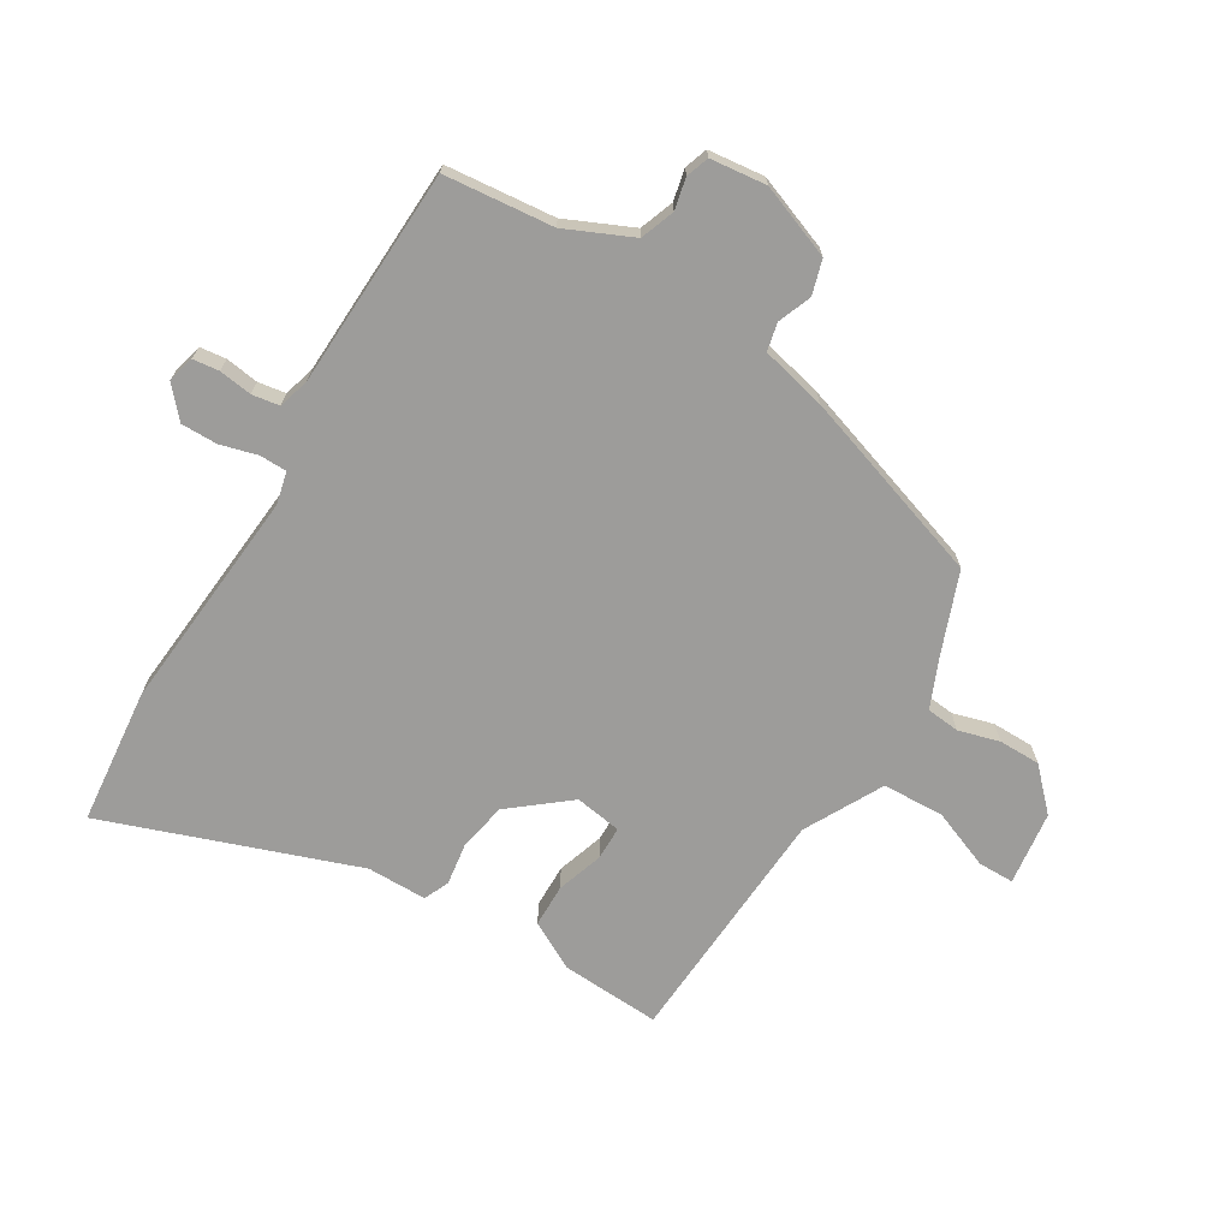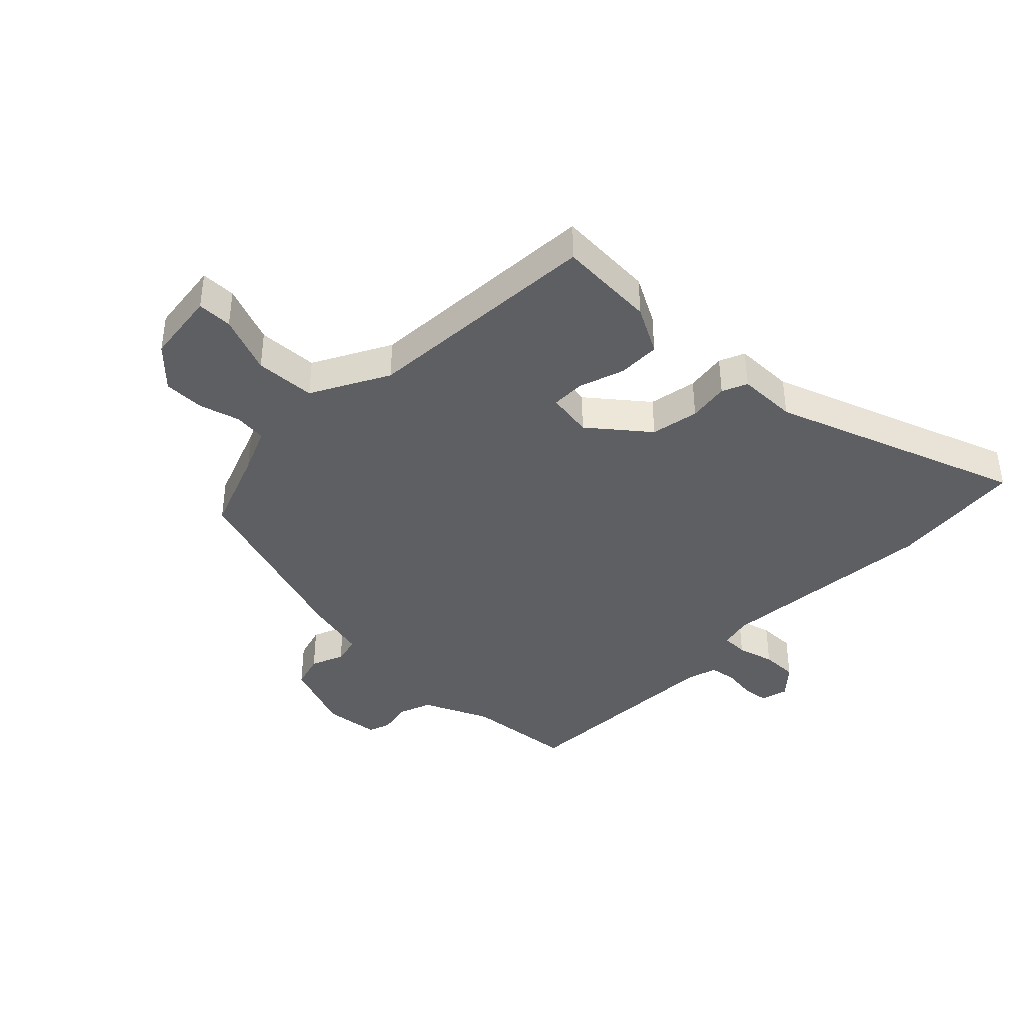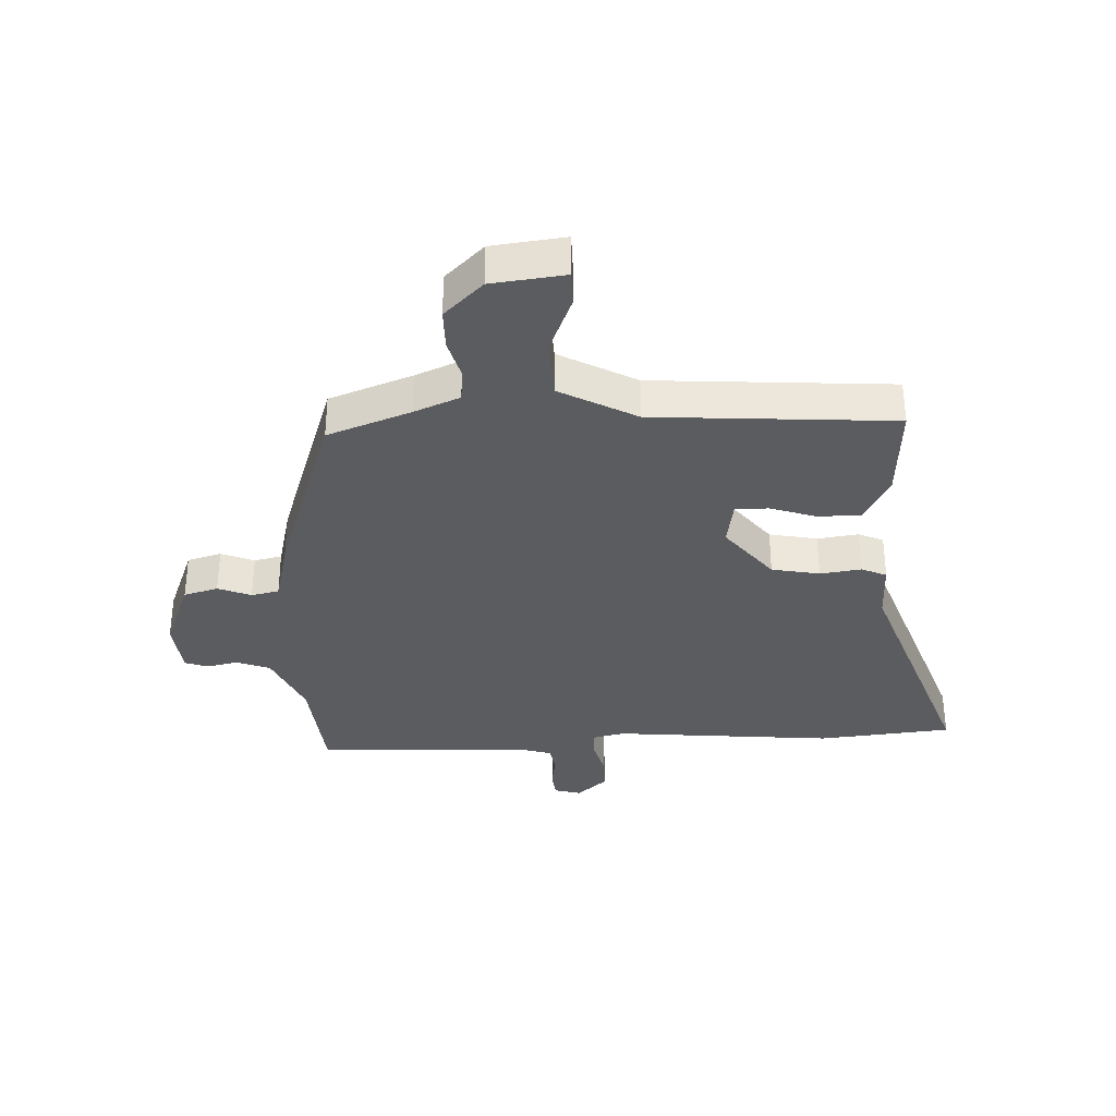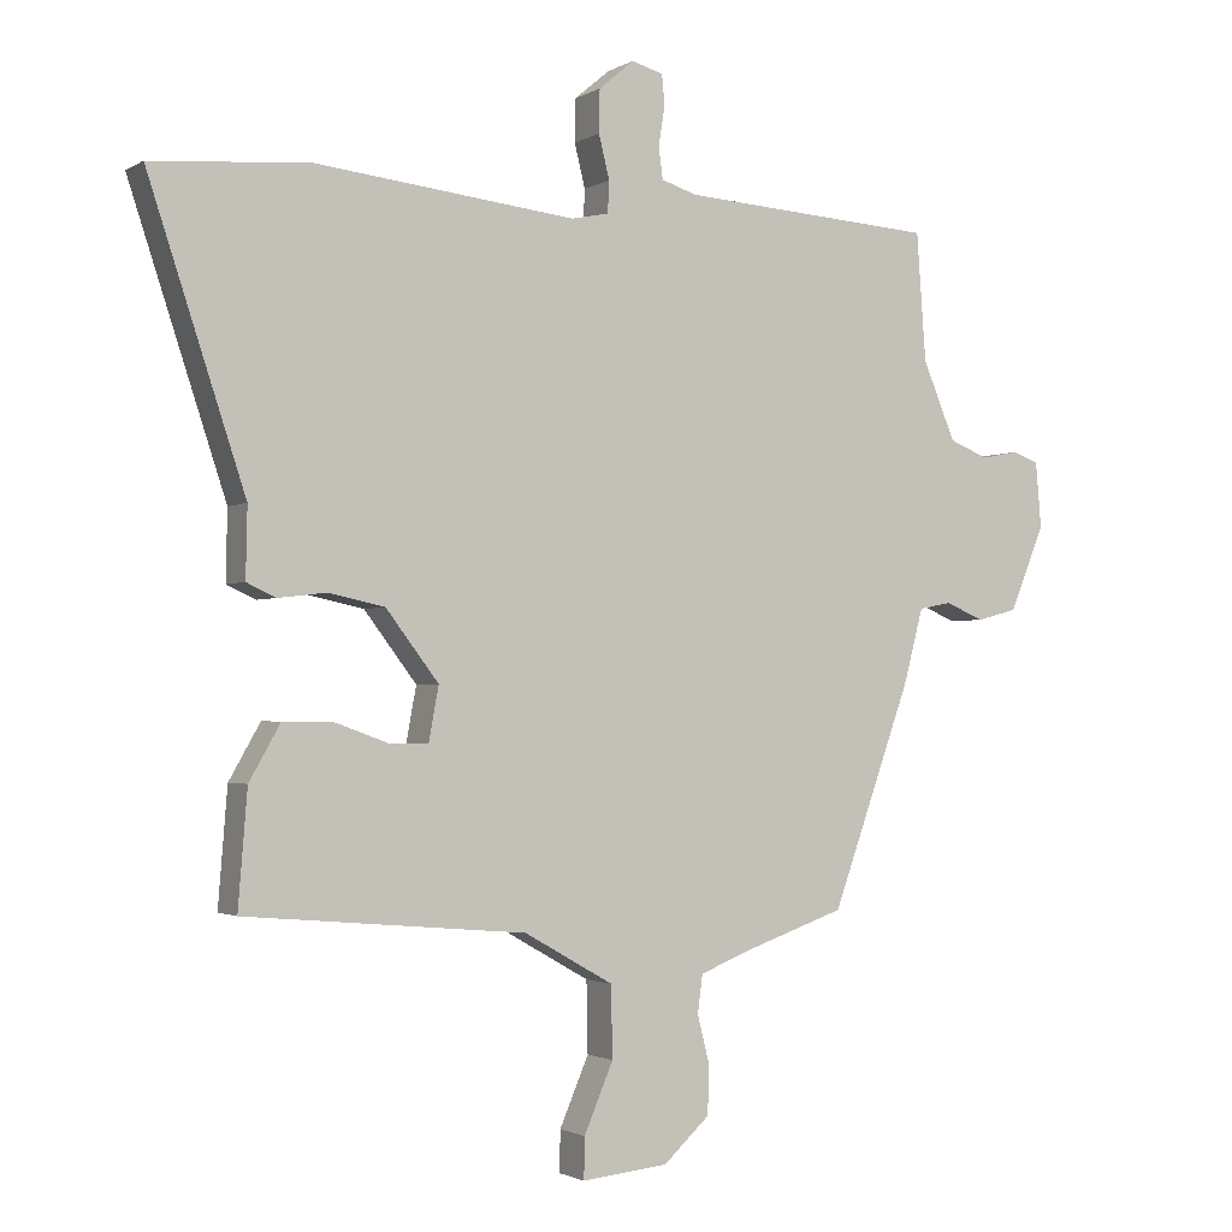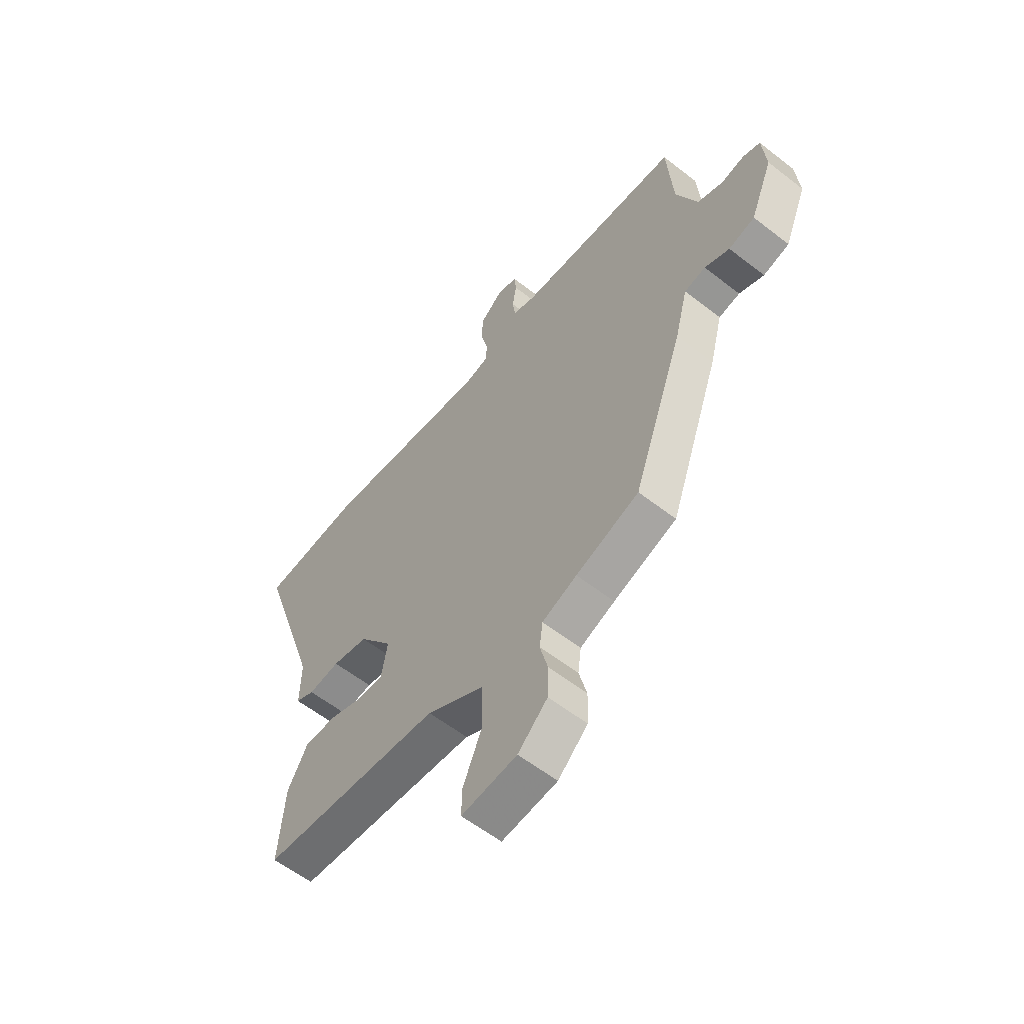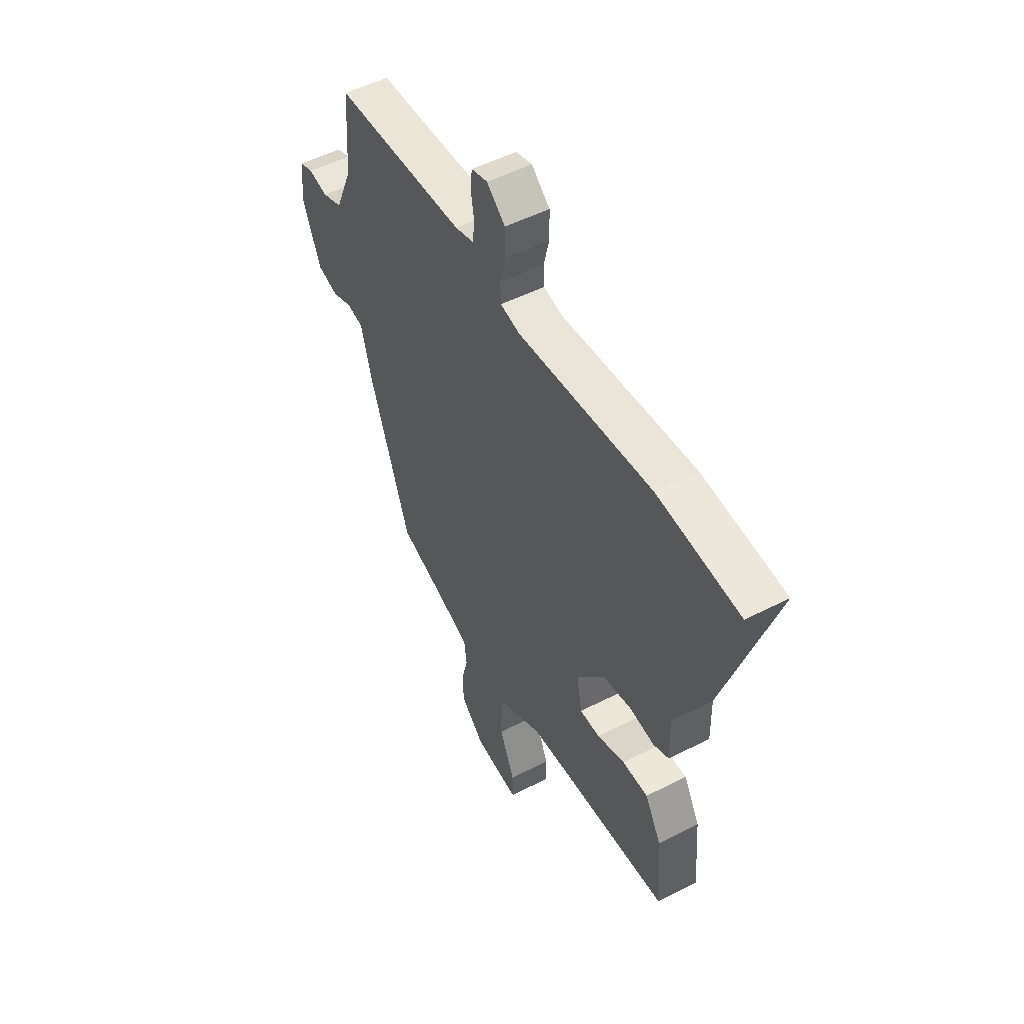
<metadata>
{"format":"obj","ext":"obj","renderer":"f3d","projection":"perspective","resolution":1024,"background":"white","views":[{"elev":-70.1,"azim":60.4,"up":"+Y"},{"elev":-40.0,"azim":-132.9,"up":"+Y"},{"elev":-34.5,"azim":-176.3,"up":"+Y"},{"elev":-1.8,"azim":-28.1,"up":"+Z"},{"elev":-58.6,"azim":51.2,"up":"+Z"},{"elev":51.7,"azim":-119.0,"up":"+Z"}]}
</metadata>
<code>
v -0.509 0.07 -0.432
v -0.496 0.07 -0.27
v -0.452 0.07 -0.193
v -0.382 0.07 -0.194
v -0.307 0.07 -0.221
v -0.252 0.07 -0.222
v -0.238 0.07 -0.146
v -0.312 0.07 -0.049
v -0.391 0.07 -0.032
v -0.459 0.07 -0.04
v -0.5 0.07 -0.021
v -0.498 0.07 0.077
v -0.634 0.07 0.49
v -0.412 0.07 0.507
v -0.047 0.07 0.466
v 0.006 0.07 0.477
v 0.008 0.07 0.521
v -0.007 0.07 0.582
v -0.006 0.07 0.642
v 0.044 0.07 0.684
v 0.088 0.07 0.671
v 0.092 0.07 0.628
v 0.083 0.07 0.574
v 0.089 0.07 0.529
v 0.139 0.07 0.513
v 0.497 0.07 0.489
v 0.51 0.07 0.31
v 0.556 0.07 0.2
v 0.611 0.07 0.178
v 0.663 0.07 0.188
v 0.7 0.07 0.174
v 0.708 0.07 0.082
v 0.659 0.07 -0.037
v 0.602 0.07 -0.052
v 0.548 0.07 -0.029
v 0.502 0.07 -0.038
v 0.474 0.07 -0.144
v 0.363 0.07 -0.453
v 0.225 0.07 -0.501
v 0.149 0.07 -0.531
v 0.142 0.07 -0.585
v 0.159 0.07 -0.652
v 0.157 0.07 -0.72
v 0.092 0.07 -0.78
v -0.029 0.07 -0.792
v -0.028 0.07 -0.734
v 0.013 0.07 -0.638
v 0.011 0.07 -0.538
v -0.114 0.07 -0.467
v -0.509 0 -0.432
v -0.496 0 -0.27
v -0.452 0 -0.193
v -0.382 0 -0.194
v -0.307 0 -0.221
v -0.252 0 -0.222
v -0.238 0 -0.146
v -0.312 0 -0.049
v -0.391 0 -0.032
v -0.459 0 -0.04
v -0.5 0 -0.021
v -0.498 0 0.077
v -0.634 0 0.49
v -0.412 0 0.507
v -0.047 0 0.466
v 0.006 0 0.477
v 0.008 0 0.521
v -0.007 0 0.582
v -0.006 0 0.642
v 0.044 0 0.684
v 0.088 0 0.671
v 0.092 0 0.628
v 0.083 0 0.574
v 0.089 0 0.529
v 0.139 0 0.513
v 0.497 0 0.489
v 0.51 0 0.31
v 0.556 0 0.2
v 0.611 0 0.178
v 0.663 0 0.188
v 0.7 0 0.174
v 0.708 0 0.082
v 0.659 0 -0.037
v 0.602 0 -0.052
v 0.548 0 -0.029
v 0.502 0 -0.038
v 0.474 0 -0.144
v 0.363 0 -0.453
v 0.225 0 -0.501
v 0.149 0 -0.531
v 0.142 0 -0.585
v 0.159 0 -0.652
v 0.157 0 -0.72
v 0.092 0 -0.78
v -0.029 0 -0.792
v -0.028 0 -0.734
v 0.013 0 -0.638
v 0.011 0 -0.538
v -0.114 0 -0.467
f 44 45 46 47
f 44 47 48
f 41 42 43 44
f 40 41 44 48
f 39 40 48 49
f 36 37 38 39
f 32 33 34 35
f 32 35 36
f 29 30 31 32
f 28 29 32 36
f 27 28 36 39
f 25 26 27 39
f 20 21 22 23
f 20 23 24
f 17 18 19 20
f 16 17 20 24
f 12 13 14 15
f 12 15 16
f 9 10 11 12
f 8 9 12 16
f 7 8 16 24
f 2 3 4 5
f 49 1 2 5
f 49 5 6
f 24 25 39 49
f 6 7 24 49
f 96 95 94 93
f 97 96 93
f 93 92 91 90
f 97 93 90 89
f 98 97 89 88
f 88 87 86 85
f 84 83 82 81
f 85 84 81
f 81 80 79 78
f 85 81 78 77
f 88 85 77 76
f 88 76 75 74
f 72 71 70 69
f 73 72 69
f 69 68 67 66
f 73 69 66 65
f 64 63 62 61
f 65 64 61
f 61 60 59 58
f 65 61 58 57
f 73 65 57 56
f 54 53 52 51
f 54 51 50 98
f 55 54 98
f 98 88 74 73
f 98 73 56 55
f 1 50 51 2
f 2 51 52 3
f 3 52 53 4
f 4 53 54 5
f 5 54 55 6
f 6 55 56 7
f 7 56 57 8
f 8 57 58 9
f 9 58 59 10
f 10 59 60 11
f 11 60 61 12
f 12 61 62 13
f 13 62 63 14
f 14 63 64 15
f 15 64 65 16
f 16 65 66 17
f 17 66 67 18
f 18 67 68 19
f 19 68 69 20
f 20 69 70 21
f 21 70 71 22
f 22 71 72 23
f 23 72 73 24
f 24 73 74 25
f 25 74 75 26
f 26 75 76 27
f 27 76 77 28
f 28 77 78 29
f 29 78 79 30
f 30 79 80 31
f 31 80 81 32
f 32 81 82 33
f 33 82 83 34
f 34 83 84 35
f 35 84 85 36
f 36 85 86 37
f 37 86 87 38
f 38 87 88 39
f 39 88 89 40
f 40 89 90 41
f 41 90 91 42
f 42 91 92 43
f 43 92 93 44
f 44 93 94 45
f 45 94 95 46
f 46 95 96 47
f 47 96 97 48
f 48 97 98 49
f 49 98 50 1

</code>
